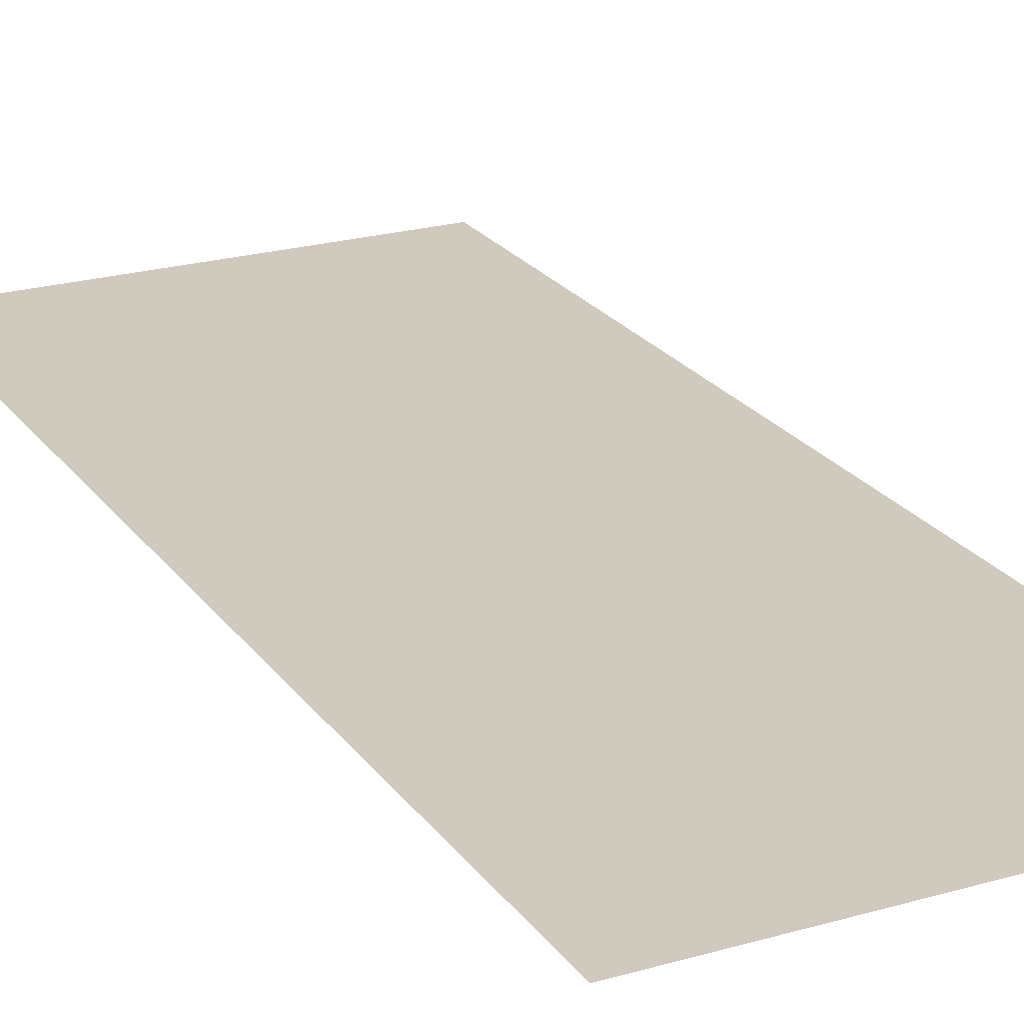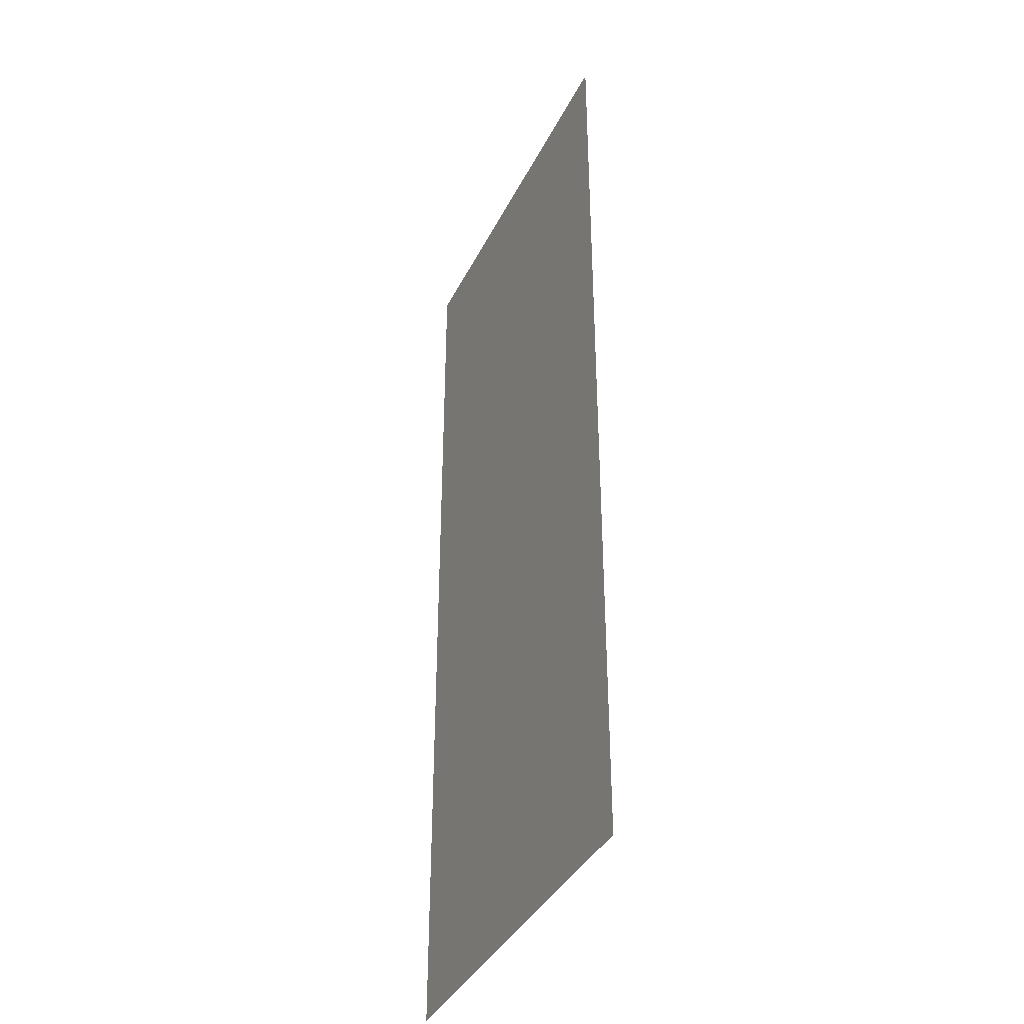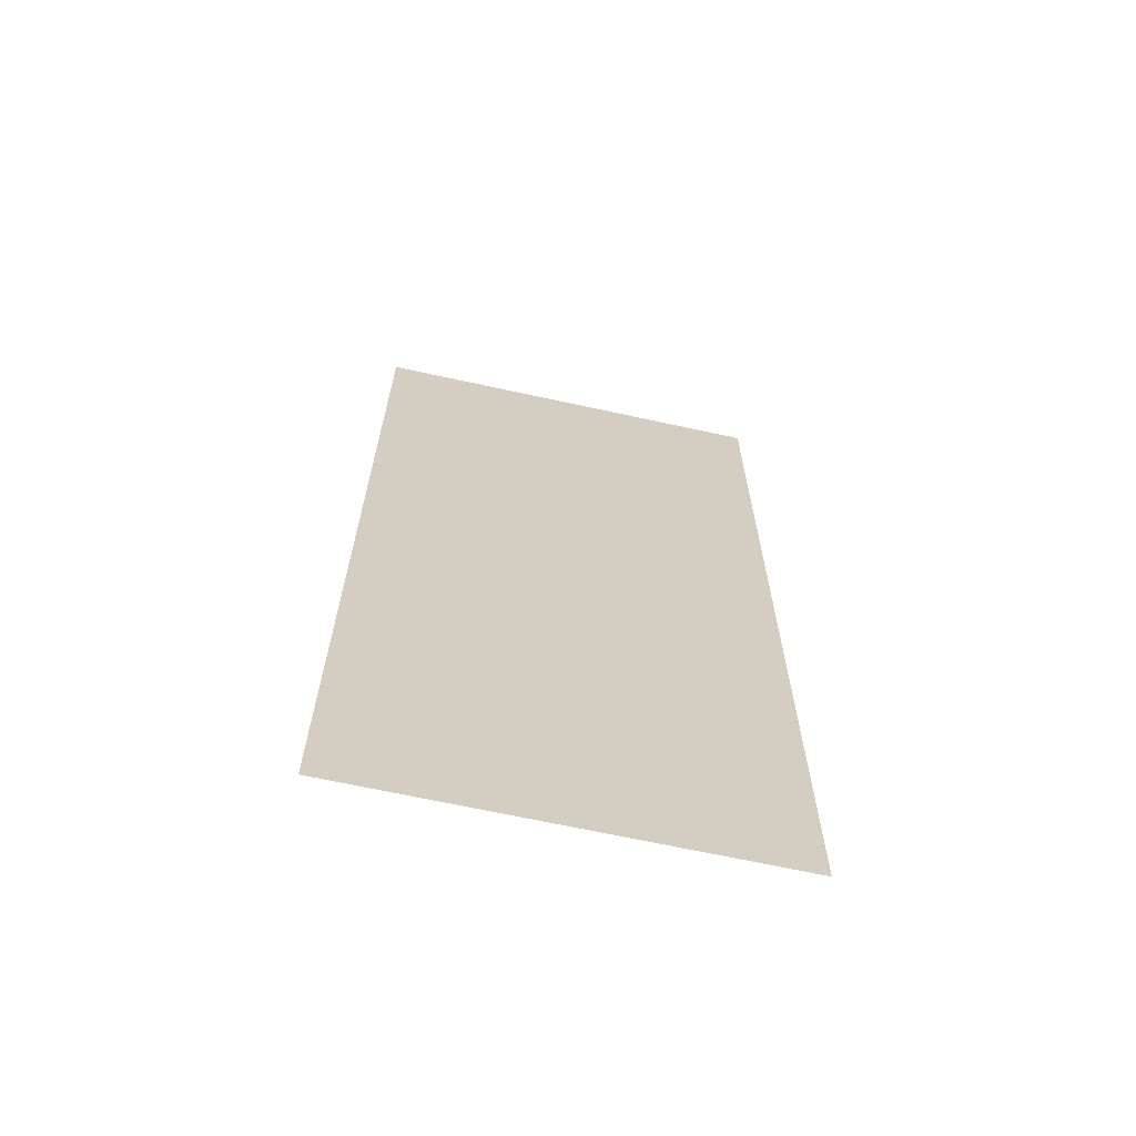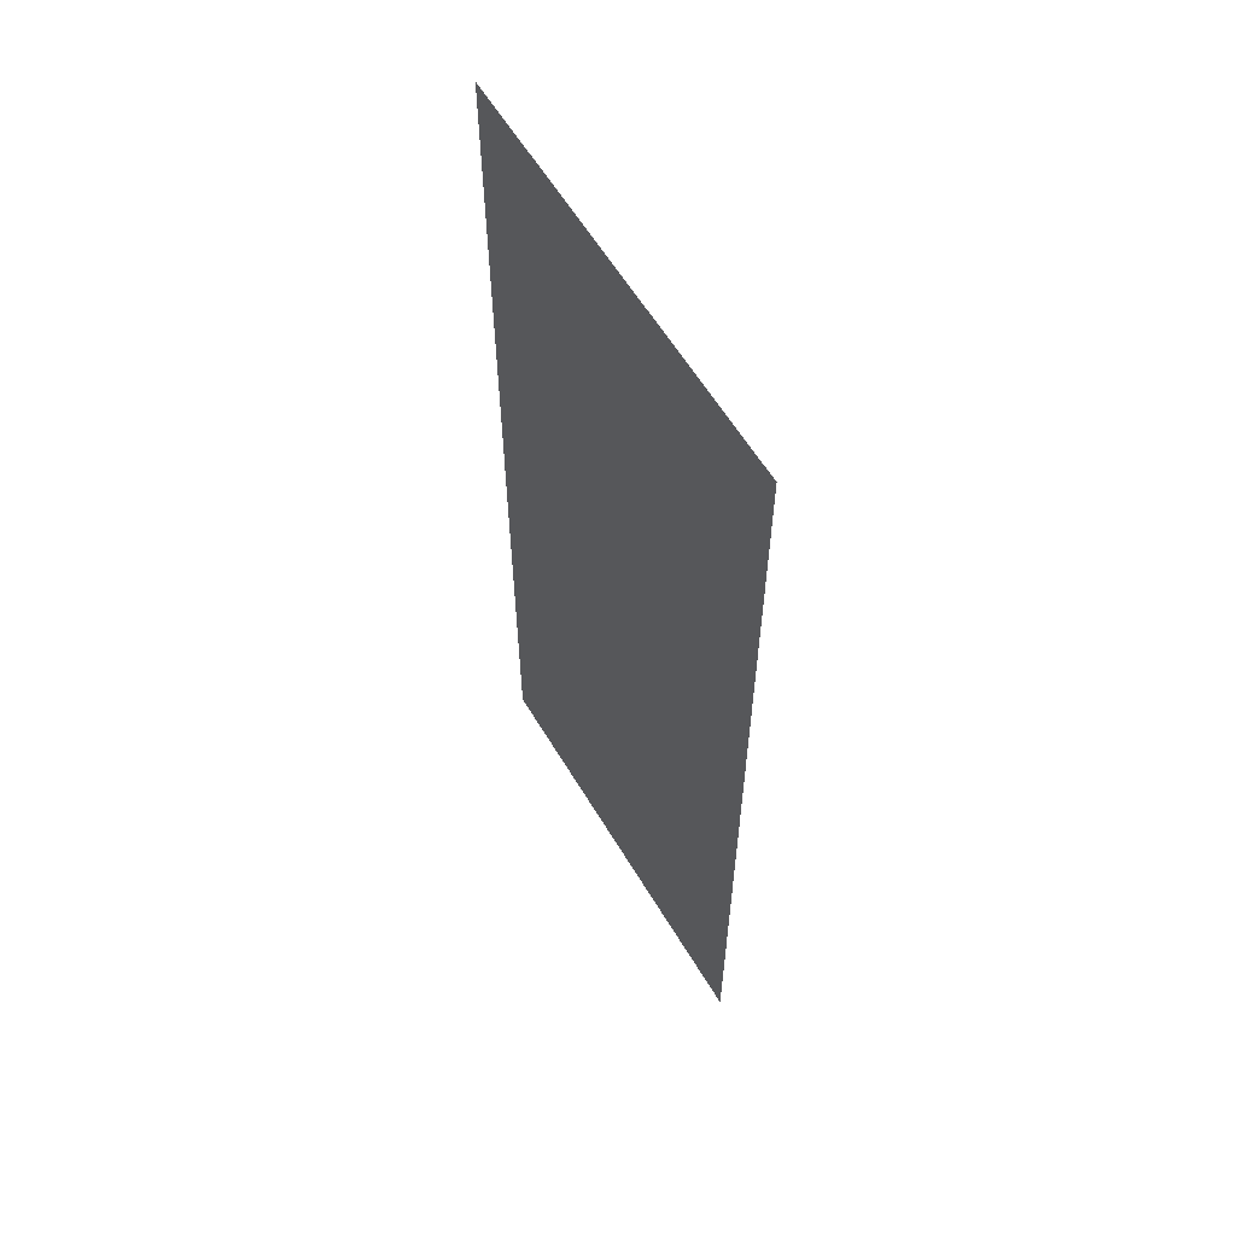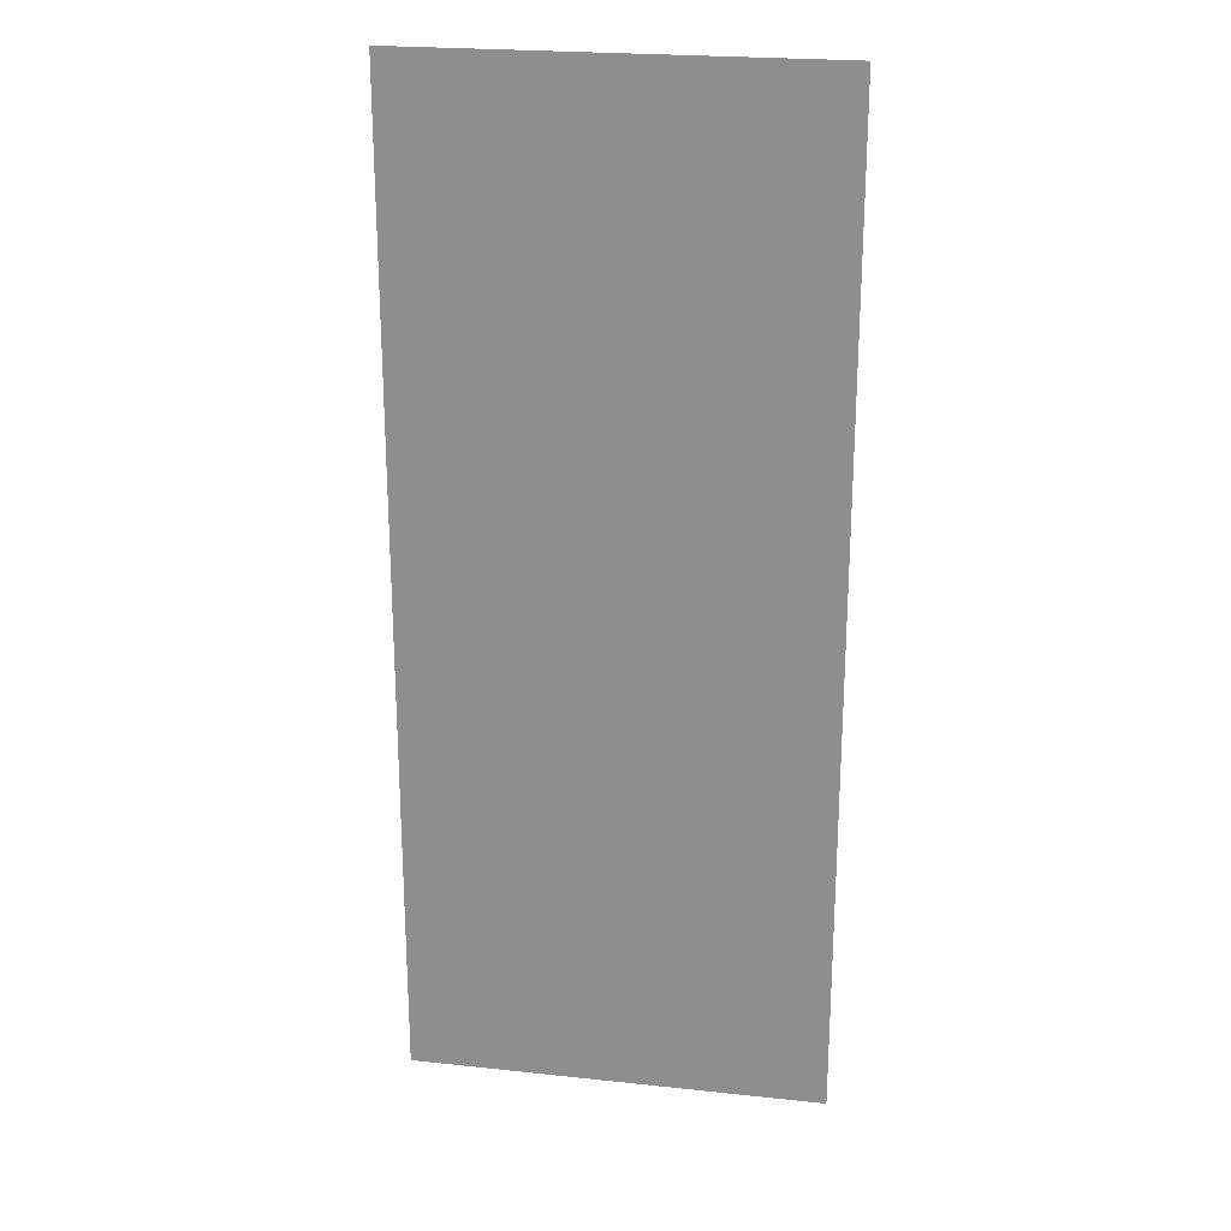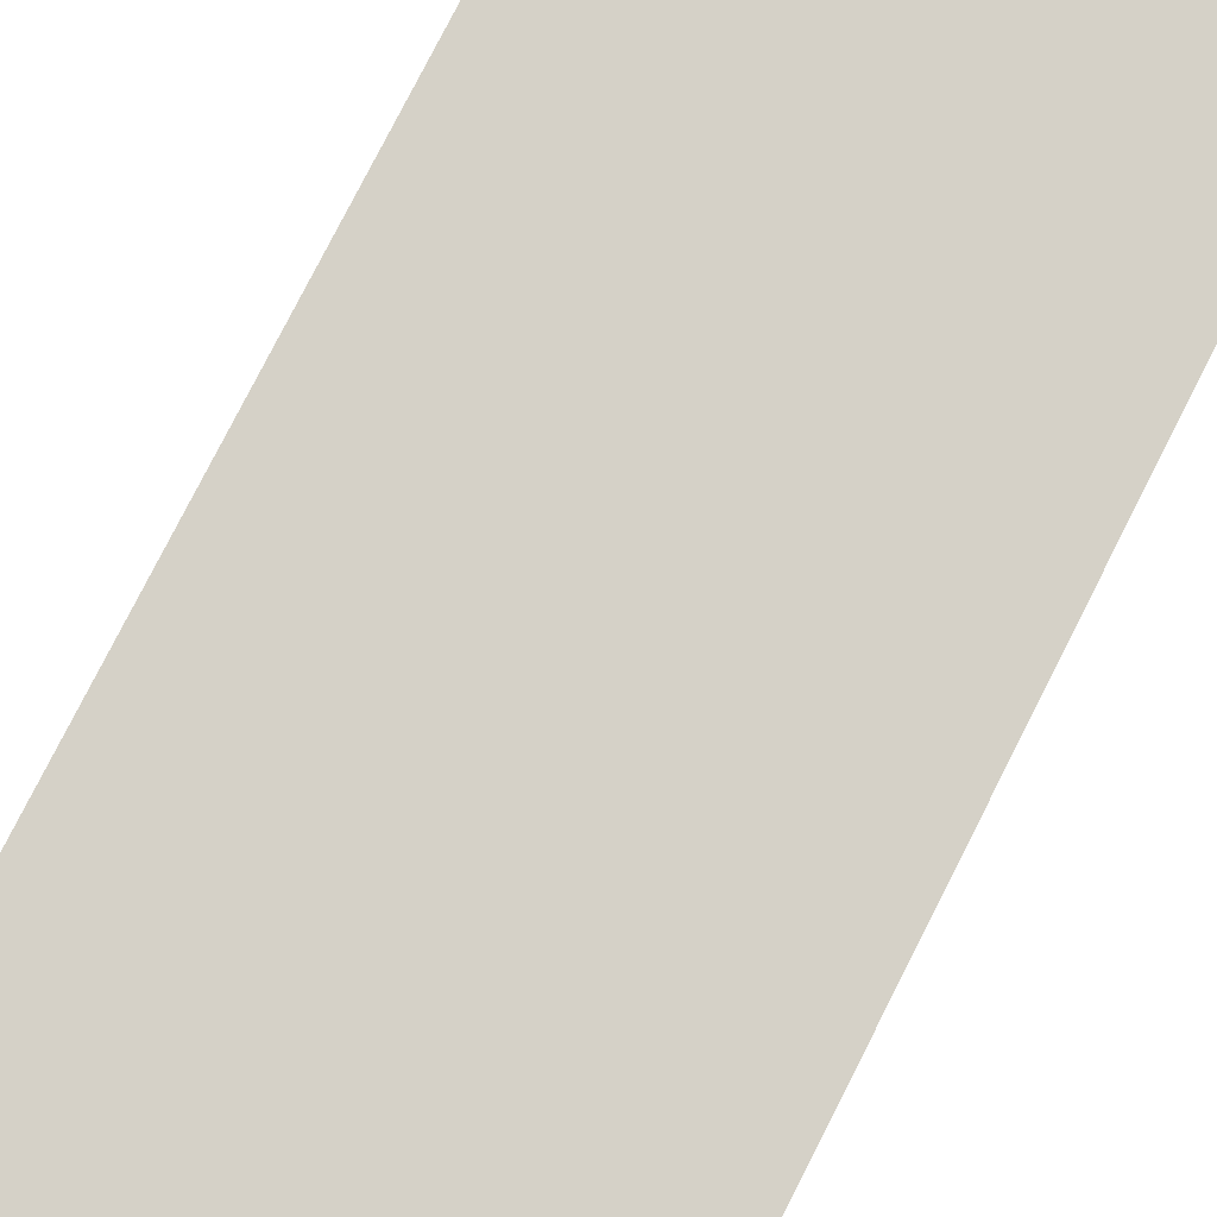
<metadata>
{"format":"obj","ext":"obj","renderer":"f3d","projection":"perspective","resolution":1024,"background":"white","views":[{"elev":22.8,"azim":153.7,"up":"+Z"},{"elev":-38.5,"azim":-114.3,"up":"+Y"},{"elev":-66.8,"azim":167.6,"up":"+Y"},{"elev":60.4,"azim":-120.9,"up":"+Y"},{"elev":23.1,"azim":-169.7,"up":"+Y"},{"elev":79.2,"azim":27.0,"up":"+Z"}]}
</metadata>
<code>
v 0 -256 0
v -256 -256 0
v -256 0 0
v 0 0 0
v -256 -256 0
v -512 -256 0
v -512 0 0
v -256 0 0
v -512 -256 0
v -768 -256 0
v -768 0 0
v -512 0 0
v -768 -256 0
v -1024 -256 0
v -1024 0 0
v -768 0 0
v -1024 -256 0
v -1280 -256 0
v -1280 0 0
v -1024 0 0
v 0 -512 0
v -256 -512 0
v -256 -256 0
v 0 -256 0
v -256 -512 0
v -512 -512 0
v -512 -256 0
v -256 -256 0
v -512 -512 0
v -768 -512 0
v -768 -256 0
v -512 -256 0
v -768 -512 0
v -1024 -512 0
v -1024 -256 0
v -768 -256 0
v -1024 -512 0
v -1280 -512 0
v -1280 -256 0
v -1024 -256 0
v 0 -768 0
v -256 -768 0
v -256 -512 0
v 0 -512 0
v -256 -768 0
v -512 -768 0
v -512 -512 0
v -256 -512 0
v -512 -768 0
v -768 -768 0
v -768 -512 0
v -512 -512 0
v -768 -768 0
v -1024 -768 0
v -1024 -512 0
v -768 -512 0
v -1024 -768 0
v -1280 -768 0
v -1280 -512 0
v -1024 -512 0
v 0 -1024 0
v -256 -1024 0
v -256 -768 0
v 0 -768 0
v -256 -1024 0
v -512 -1024 0
v -512 -768 0
v -256 -768 0
v -512 -1024 0
v -768 -1024 0
v -768 -768 0
v -512 -768 0
v -768 -1024 0
v -1024 -1024 0
v -1024 -768 0
v -768 -768 0
v -1024 -1024 0
v -1280 -1024 0
v -1280 -768 0
v -1024 -768 0
v 0 -1280 0
v -256 -1280 0
v -256 -1024 0
v 0 -1024 0
v -256 -1280 0
v -512 -1280 0
v -512 -1024 0
v -256 -1024 0
v -512 -1280 0
v -768 -1280 0
v -768 -1024 0
v -512 -1024 0
v -768 -1280 0
v -1024 -1280 0
v -1024 -1024 0
v -768 -1024 0
v -1024 -1280 0
v -1280 -1280 0
v -1280 -1024 0
v -1024 -1024 0
v 0 -1536 0
v -256 -1536 0
v -256 -1280 0
v 0 -1280 0
v -256 -1536 0
v -512 -1536 0
v -512 -1280 0
v -256 -1280 0
v -512 -1536 0
v -768 -1536 0
v -768 -1280 0
v -512 -1280 0
v -768 -1536 0
v -1024 -1536 0
v -1024 -1280 0
v -768 -1280 0
v -1024 -1536 0
v -1280 -1536 0
v -1280 -1280 0
v -1024 -1280 0
v 0 -1792 0
v -256 -1792 0
v -256 -1536 0
v 0 -1536 0
v -256 -1792 0
v -512 -1792 0
v -512 -1536 0
v -256 -1536 0
v -512 -1792 0
v -768 -1792 0
v -768 -1536 0
v -512 -1536 0
v -768 -1792 0
v -1024 -1792 0
v -1024 -1536 0
v -768 -1536 0
v -1024 -1792 0
v -1280 -1792 0
v -1280 -1536 0
v -1024 -1536 0
v 0 -2048 0
v -256 -2048 0
v -256 -1792 0
v 0 -1792 0
v -256 -2048 0
v -512 -2048 0
v -512 -1792 0
v -256 -1792 0
v -512 -2048 0
v -768 -2048 0
v -768 -1792 0
v -512 -1792 0
v -768 -2048 0
v -1024 -2048 0
v -1024 -1792 0
v -768 -1792 0
v -1024 -2048 0
v -1280 -2048 0
v -1280 -1792 0
v -1024 -1792 0
v 0 -2304 0
v -256 -2304 0
v -256 -2048 0
v 0 -2048 0
v -256 -2304 0
v -512 -2304 0
v -512 -2048 0
v -256 -2048 0
v -512 -2304 0
v -768 -2304 0
v -768 -2048 0
v -512 -2048 0
v -768 -2304 0
v -1024 -2304 0
v -1024 -2048 0
v -768 -2048 0
v -1024 -2304 0
v -1280 -2304 0
v -1280 -2048 0
v -1024 -2048 0
v 0 -2560 0
v -256 -2560 0
v -256 -2304 0
v 0 -2304 0
v -256 -2560 0
v -512 -2560 0
v -512 -2304 0
v -256 -2304 0
v -512 -2560 0
v -768 -2560 0
v -768 -2304 0
v -512 -2304 0
v -768 -2560 0
v -1024 -2560 0
v -1024 -2304 0
v -768 -2304 0
v -1024 -2560 0
v -1280 -2560 0
v -1280 -2304 0
v -1024 -2304 0
v 0 -2816 0
v -256 -2816 0
v -256 -2560 0
v 0 -2560 0
v -256 -2816 0
v -512 -2816 0
v -512 -2560 0
v -256 -2560 0
v -512 -2816 0
v -768 -2816 0
v -768 -2560 0
v -512 -2560 0
v -768 -2816 0
v -1024 -2816 0
v -1024 -2560 0
v -768 -2560 0
v -1024 -2816 0
v -1280 -2816 0
v -1280 -2560 0
v -1024 -2560 0
v 0 -3072 0
v -256 -3072 0
v -256 -2816 0
v 0 -2816 0
v -256 -3072 0
v -512 -3072 0
v -512 -2816 0
v -256 -2816 0
v -512 -3072 0
v -768 -3072 0
v -768 -2816 0
v -512 -2816 0
v -768 -3072 0
v -1024 -3072 0
v -1024 -2816 0
v -768 -2816 0
v -1024 -3072 0
v -1280 -3072 0
v -1280 -2816 0
v -1024 -2816 0
g LevelSelectMap_mesh_0010
f 1 2 3 4
f 5 6 7 8
f 9 10 11 12
f 13 14 15 16
f 17 18 19 20
f 21 22 23 24
f 25 26 27 28
f 29 30 31 32
f 33 34 35 36
f 37 38 39 40
f 41 42 43 44
f 45 46 47 48
f 49 50 51 52
f 53 54 55 56
f 57 58 59 60
f 61 62 63 64
f 65 66 67 68
f 69 70 71 72
f 73 74 75 76
f 77 78 79 80
f 81 82 83 84
f 85 86 87 88
f 89 90 91 92
f 93 94 95 96
f 97 98 99 100
f 101 102 103 104
f 105 106 107 108
f 109 110 111 112
f 113 114 115 116
f 117 118 119 120
f 121 122 123 124
f 125 126 127 128
f 129 130 131 132
f 133 134 135 136
f 137 138 139 140
f 141 142 143 144
f 145 146 147 148
f 149 150 151 152
f 153 154 155 156
f 157 158 159 160
f 161 162 163 164
f 165 166 167 168
f 169 170 171 172
f 173 174 175 176
f 177 178 179 180
f 181 182 183 184
f 185 186 187 188
f 189 190 191 192
f 193 194 195 196
f 197 198 199 200
f 201 202 203 204
f 205 206 207 208
f 209 210 211 212
f 213 214 215 216
f 217 218 219 220
f 221 222 223 224
f 225 226 227 228
f 229 230 231 232
f 233 234 235 236
f 237 238 239 240

</code>
